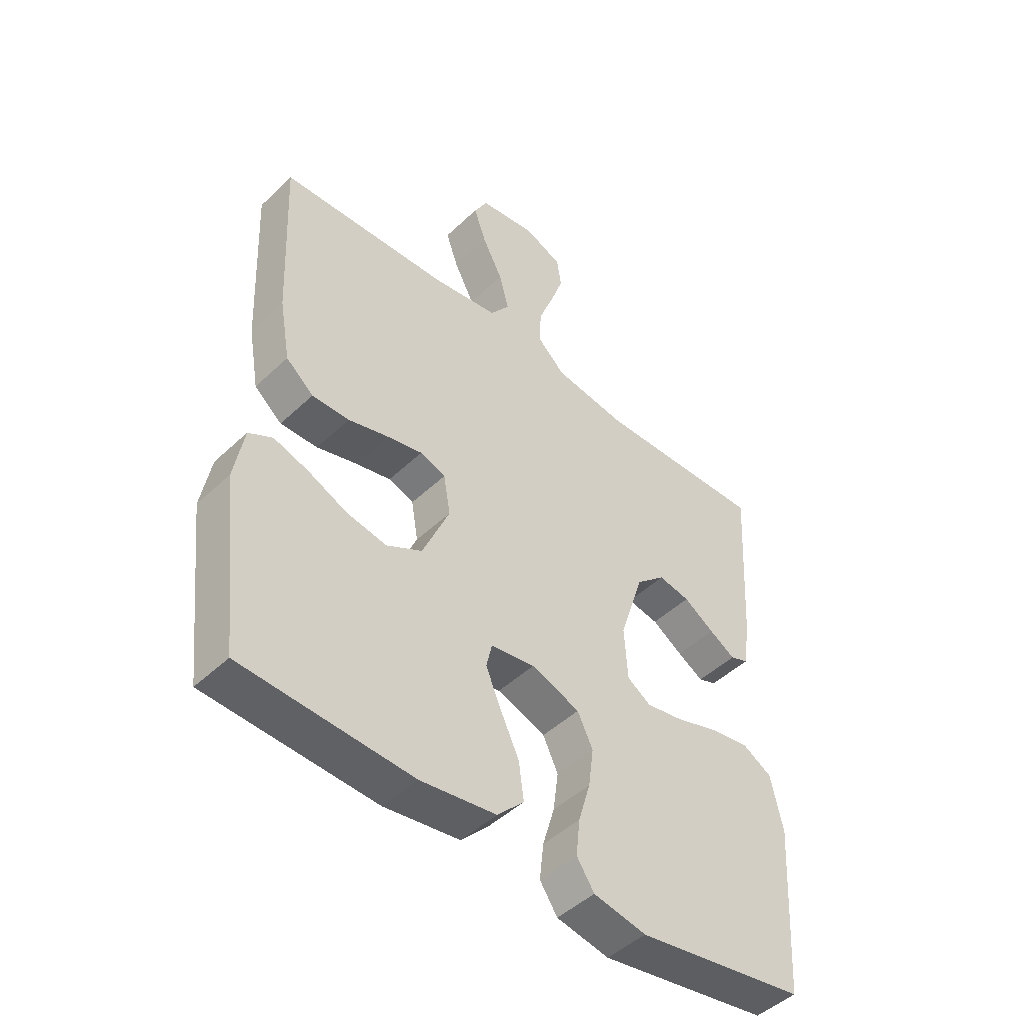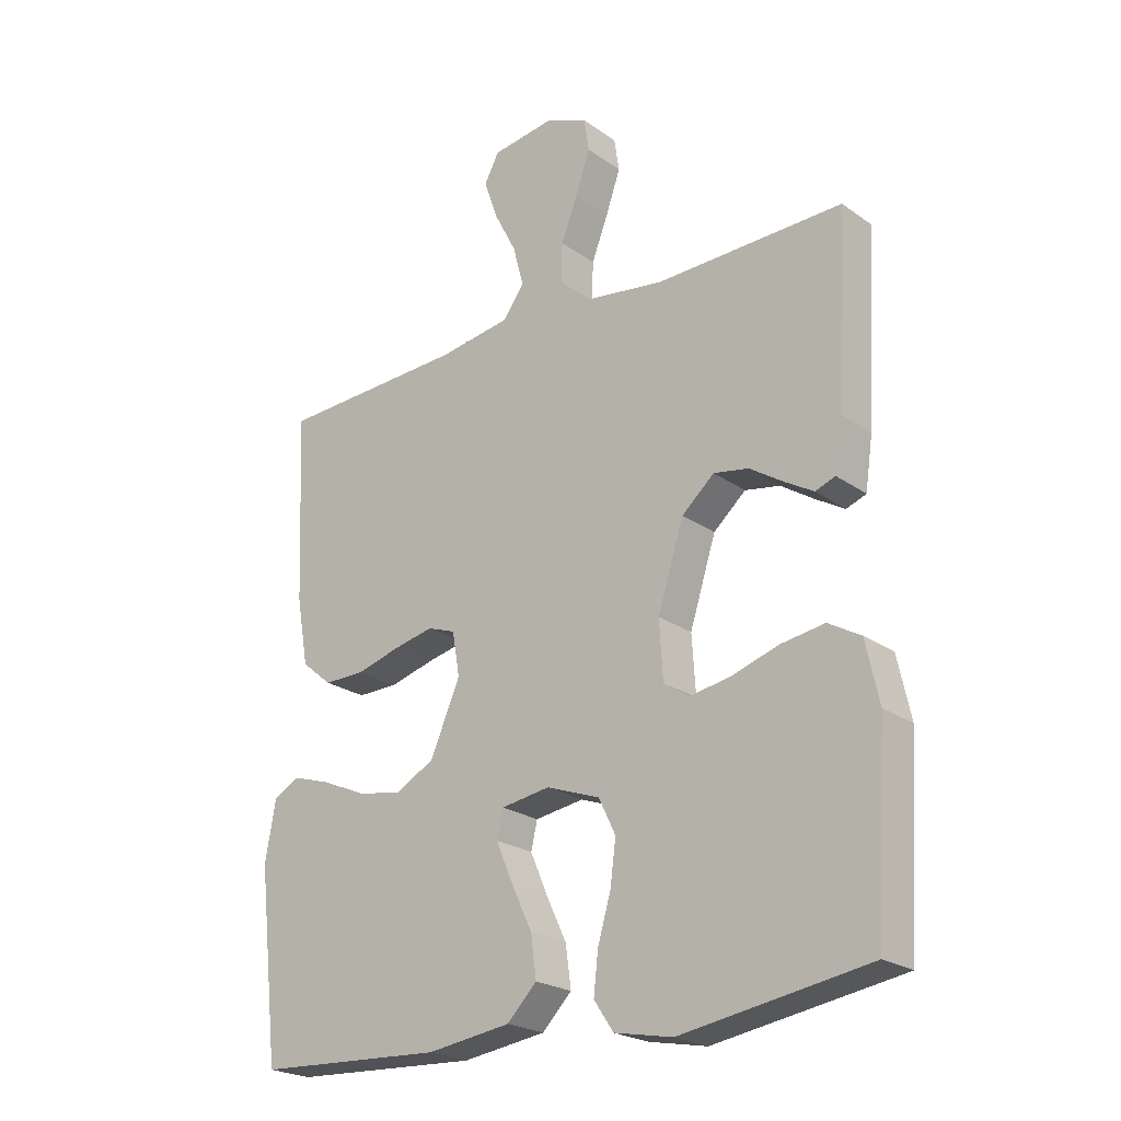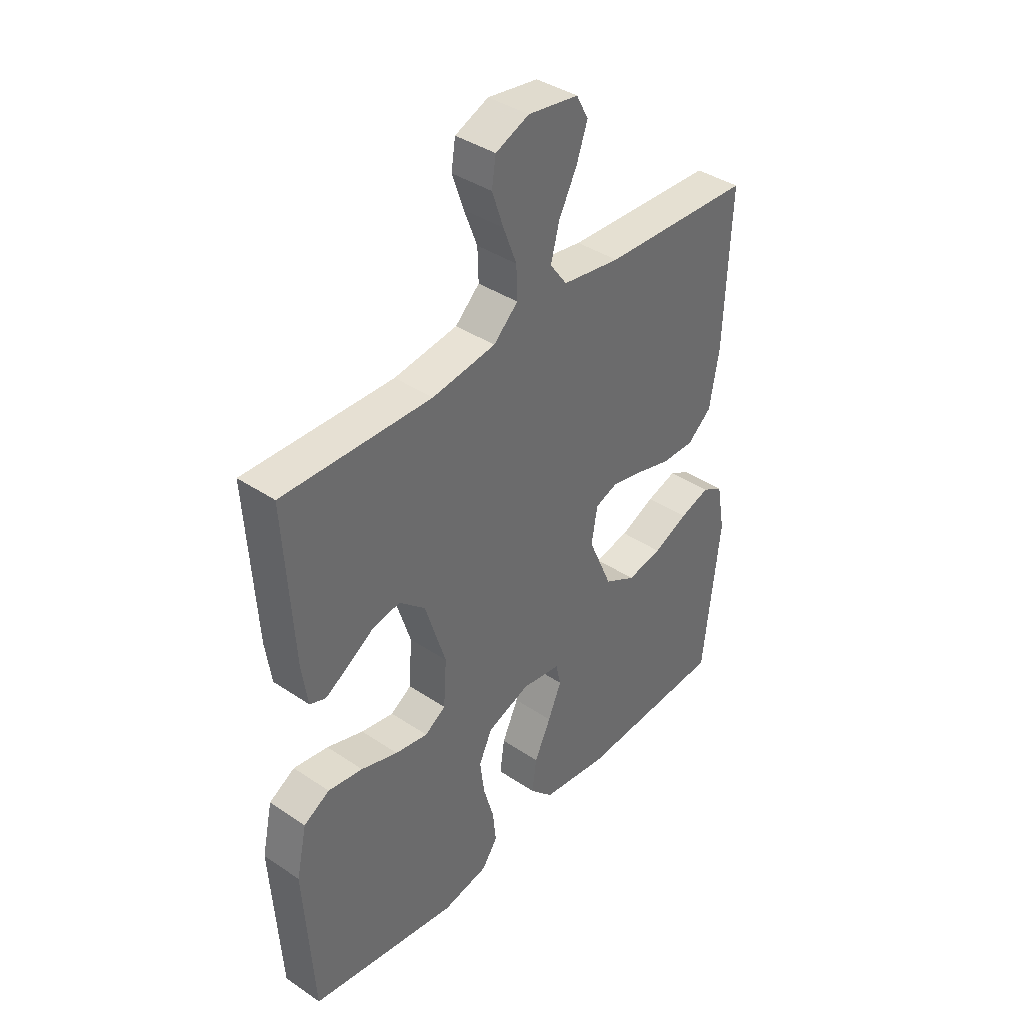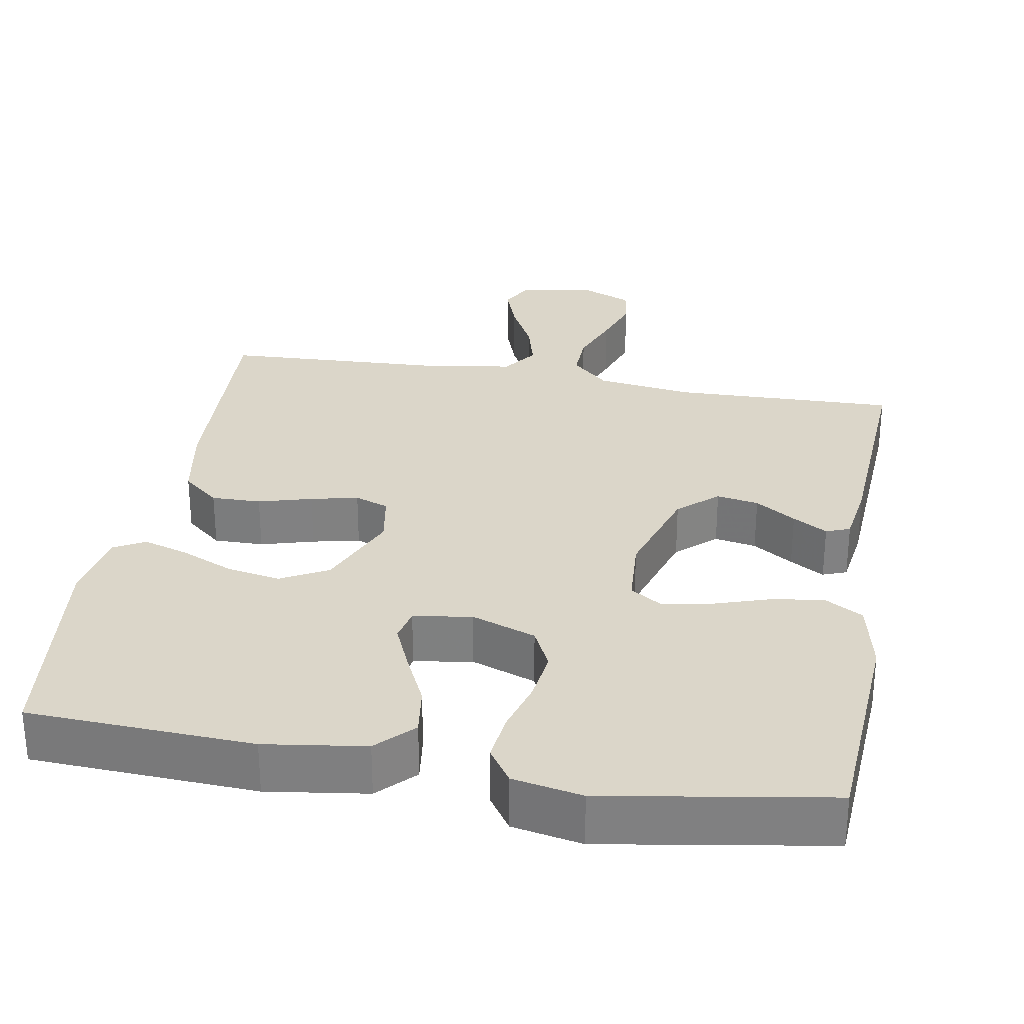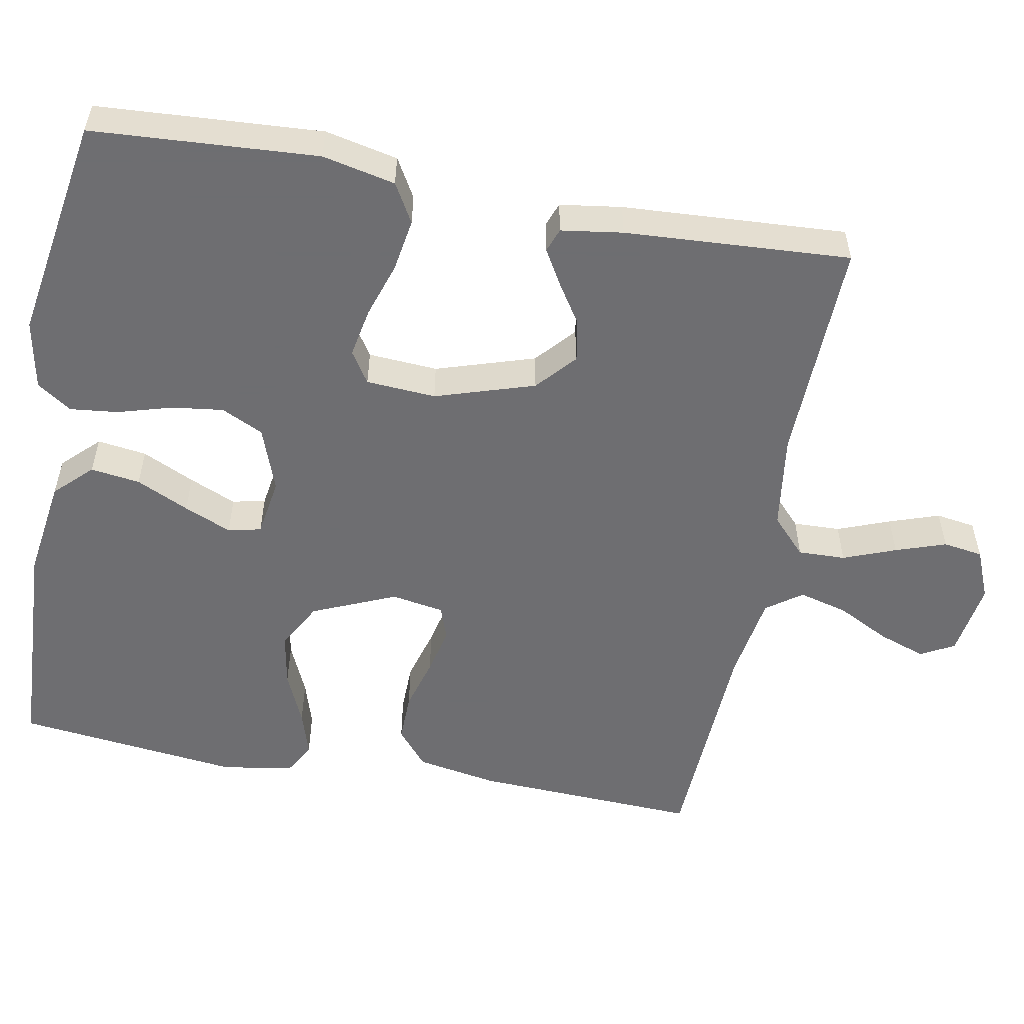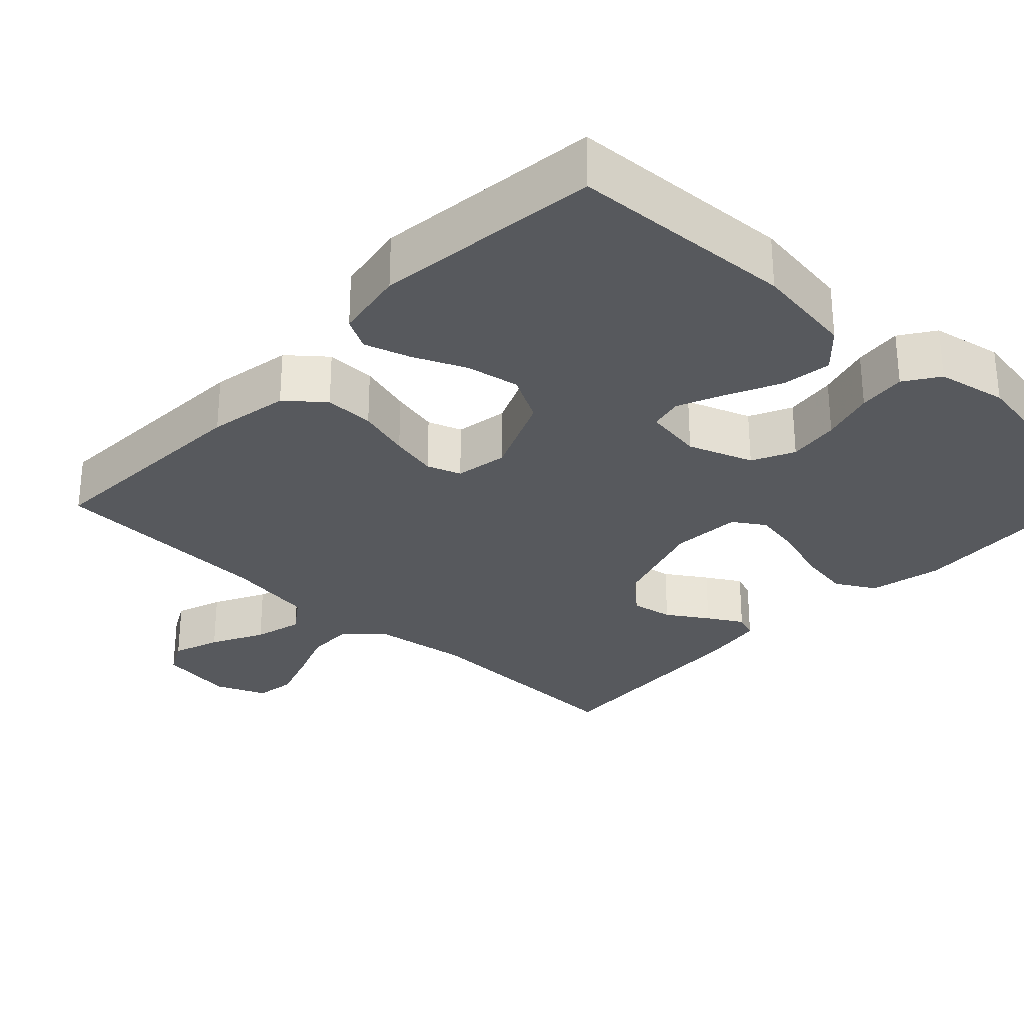
<metadata>
{"format":"obj","ext":"obj","renderer":"f3d","projection":"perspective","resolution":1024,"background":"white","views":[{"elev":-47.1,"azim":136.9,"up":"+Z"},{"elev":-22.9,"azim":-140.1,"up":"+Z"},{"elev":39.3,"azim":-50.0,"up":"+Z"},{"elev":29.9,"azim":-170.1,"up":"+Y"},{"elev":-54.4,"azim":-100.6,"up":"+Y"},{"elev":-29.4,"azim":136.6,"up":"+Y"}]}
</metadata>
<code>
v 0.5 0.07 0.5
v 0.487 0.07 0.2
v 0.468 0.07 0.092
v 0.419 0.07 0.051
v 0.353 0.07 0.052
v 0.282 0.07 0.072
v 0.219 0.07 0.086
v 0.174 0.07 0.07
v 0.162 0.07 0
v 0.21 0.07 -0.111
v 0.273 0.07 -0.145
v 0.344 0.07 -0.132
v 0.414 0.07 -0.101
v 0.475 0.07 -0.082
v 0.517 0.07 -0.105
v 0.534 0.07 -0.2
v 0.5 0.07 -0.5
v 0.2 0.07 -0.515
v 0.066 0.07 -0.496
v 0.019 0.07 -0.448
v 0.028 0.07 -0.382
v 0.061 0.07 -0.312
v 0.088 0.07 -0.249
v 0.078 0.07 -0.205
v 0 0.07 -0.193
v -0.086 0.07 -0.224
v -0.113 0.07 -0.28
v -0.104 0.07 -0.349
v -0.083 0.07 -0.421
v -0.076 0.07 -0.485
v -0.107 0.07 -0.531
v -0.2 0.07 -0.549
v -0.5 0.07 -0.5
v -0.519 0.07 -0.2
v -0.498 0.07 -0.103
v -0.446 0.07 -0.073
v -0.376 0.07 -0.084
v -0.302 0.07 -0.108
v -0.236 0.07 -0.12
v -0.194 0.07 -0.093
v -0.188 0.07 0
v -0.23 0.07 0.132
v -0.282 0.07 0.178
v -0.338 0.07 0.168
v -0.392 0.07 0.133
v -0.438 0.07 0.106
v -0.47 0.07 0.118
v -0.482 0.07 0.2
v -0.5 0.07 0.5
v -0.2 0.07 0.492
v -0.072 0.07 0.51
v -0.023 0.07 0.556
v -0.025 0.07 0.619
v -0.052 0.07 0.689
v -0.075 0.07 0.756
v -0.067 0.07 0.809
v 0 0.07 0.837
v 0.101 0.07 0.822
v 0.125 0.07 0.777
v 0.103 0.07 0.714
v 0.067 0.07 0.644
v 0.05 0.07 0.579
v 0.084 0.07 0.532
v 0.2 0.07 0.514
v 0.5 0 0.5
v 0.487 0 0.2
v 0.468 0 0.092
v 0.419 0 0.051
v 0.353 0 0.052
v 0.282 0 0.072
v 0.219 0 0.086
v 0.174 0 0.07
v 0.162 0 0
v 0.21 0 -0.111
v 0.273 0 -0.145
v 0.344 0 -0.132
v 0.414 0 -0.101
v 0.475 0 -0.082
v 0.517 0 -0.105
v 0.534 0 -0.2
v 0.5 0 -0.5
v 0.2 0 -0.515
v 0.066 0 -0.496
v 0.019 0 -0.448
v 0.028 0 -0.382
v 0.061 0 -0.312
v 0.088 0 -0.249
v 0.078 0 -0.205
v 0 0 -0.193
v -0.086 0 -0.224
v -0.113 0 -0.28
v -0.104 0 -0.349
v -0.083 0 -0.421
v -0.076 0 -0.485
v -0.107 0 -0.531
v -0.2 0 -0.549
v -0.5 0 -0.5
v -0.519 0 -0.2
v -0.498 0 -0.103
v -0.446 0 -0.073
v -0.376 0 -0.084
v -0.302 0 -0.108
v -0.236 0 -0.12
v -0.194 0 -0.093
v -0.188 0 0
v -0.23 0 0.132
v -0.282 0 0.178
v -0.338 0 0.168
v -0.392 0 0.133
v -0.438 0 0.106
v -0.47 0 0.118
v -0.482 0 0.2
v -0.5 0 0.5
v -0.2 0 0.492
v -0.072 0 0.51
v -0.023 0 0.556
v -0.025 0 0.619
v -0.052 0 0.689
v -0.075 0 0.756
v -0.067 0 0.809
v 0 0 0.837
v 0.101 0 0.822
v 0.125 0 0.777
v 0.103 0 0.714
v 0.067 0 0.644
v 0.05 0 0.579
v 0.084 0 0.532
v 0.2 0 0.514
f 59 60 61
f 58 59 61
f 57 58 61
f 56 57 61
f 55 56 61
f 54 55 61
f 53 54 61
f 52 53 61 62
f 51 52 62 63
f 48 49 50
f 47 48 50
f 46 47 50
f 45 46 50
f 44 45 50
f 43 44 50 51
f 51 63 64
f 43 51 64
f 42 43 64
f 36 37 38
f 35 36 38
f 34 35 38
f 33 34 38
f 32 33 38
f 31 32 38
f 30 31 38
f 29 30 38
f 28 29 38
f 27 28 38 39
f 26 27 39 40
f 20 21 22
f 19 20 22
f 18 19 22
f 17 18 22
f 16 17 22
f 15 16 22
f 14 15 22
f 13 14 22
f 12 13 22
f 11 12 22 23
f 10 11 23 24
f 4 5 6
f 3 4 6
f 2 3 6
f 1 2 6
f 64 1 6
f 64 6 7
f 64 7 8
f 42 64 8
f 41 42 8
f 41 8 9
f 40 41 9
f 26 40 9
f 25 26 9
f 9 10 24 25
f 125 124 123
f 125 123 122
f 125 122 121
f 125 121 120
f 125 120 119
f 125 119 118
f 125 118 117
f 126 125 117 116
f 127 126 116 115
f 114 113 112
f 114 112 111
f 114 111 110
f 114 110 109
f 114 109 108
f 115 114 108 107
f 128 127 115
f 128 115 107
f 128 107 106
f 102 101 100
f 102 100 99
f 102 99 98
f 102 98 97
f 102 97 96
f 102 96 95
f 102 95 94
f 102 94 93
f 102 93 92
f 103 102 92 91
f 104 103 91 90
f 86 85 84
f 86 84 83
f 86 83 82
f 86 82 81
f 86 81 80
f 86 80 79
f 86 79 78
f 86 78 77
f 86 77 76
f 87 86 76 75
f 88 87 75 74
f 70 69 68
f 70 68 67
f 70 67 66
f 70 66 65
f 70 65 128
f 71 70 128
f 72 71 128
f 72 128 106
f 72 106 105
f 73 72 105
f 73 105 104
f 73 104 90
f 73 90 89
f 89 88 74 73
f 1 65 66 2
f 2 66 67 3
f 3 67 68 4
f 4 68 69 5
f 5 69 70 6
f 6 70 71 7
f 7 71 72 8
f 8 72 73 9
f 9 73 74 10
f 10 74 75 11
f 11 75 76 12
f 12 76 77 13
f 13 77 78 14
f 14 78 79 15
f 15 79 80 16
f 16 80 81 17
f 17 81 82 18
f 18 82 83 19
f 19 83 84 20
f 20 84 85 21
f 21 85 86 22
f 22 86 87 23
f 23 87 88 24
f 24 88 89 25
f 25 89 90 26
f 26 90 91 27
f 27 91 92 28
f 28 92 93 29
f 29 93 94 30
f 30 94 95 31
f 31 95 96 32
f 32 96 97 33
f 33 97 98 34
f 34 98 99 35
f 35 99 100 36
f 36 100 101 37
f 37 101 102 38
f 38 102 103 39
f 39 103 104 40
f 40 104 105 41
f 41 105 106 42
f 42 106 107 43
f 43 107 108 44
f 44 108 109 45
f 45 109 110 46
f 46 110 111 47
f 47 111 112 48
f 48 112 113 49
f 49 113 114 50
f 50 114 115 51
f 51 115 116 52
f 52 116 117 53
f 53 117 118 54
f 54 118 119 55
f 55 119 120 56
f 56 120 121 57
f 57 121 122 58
f 58 122 123 59
f 59 123 124 60
f 60 124 125 61
f 61 125 126 62
f 62 126 127 63
f 63 127 128 64
f 64 128 65 1

</code>
